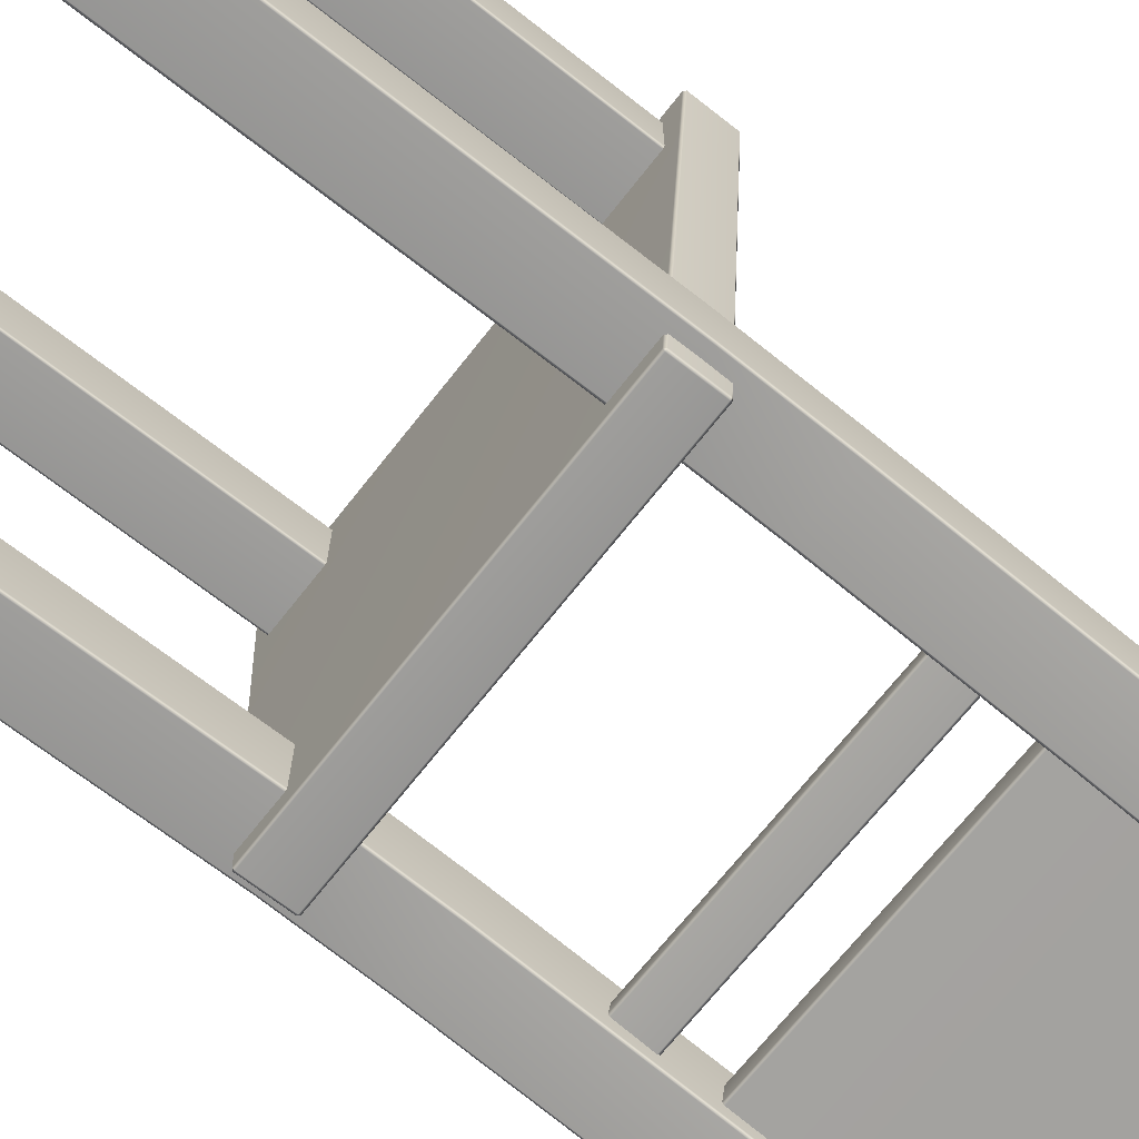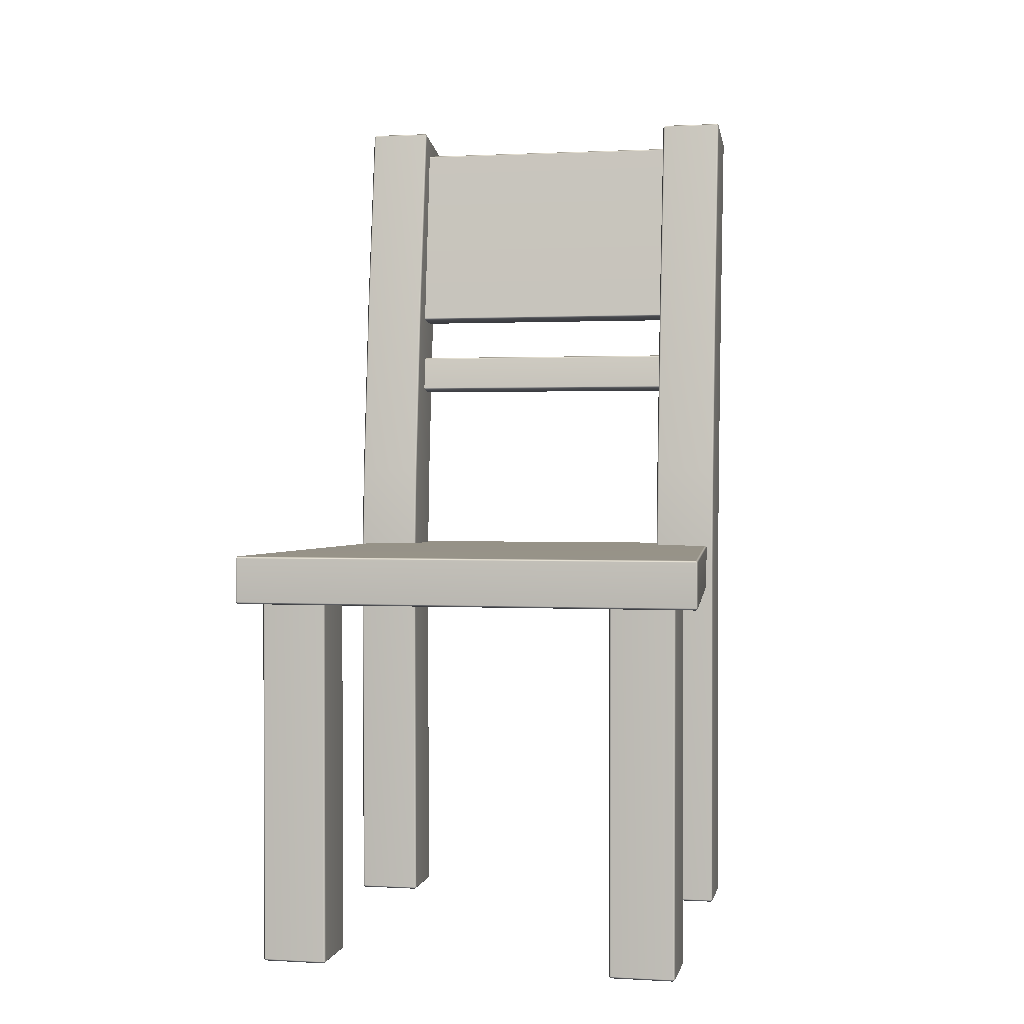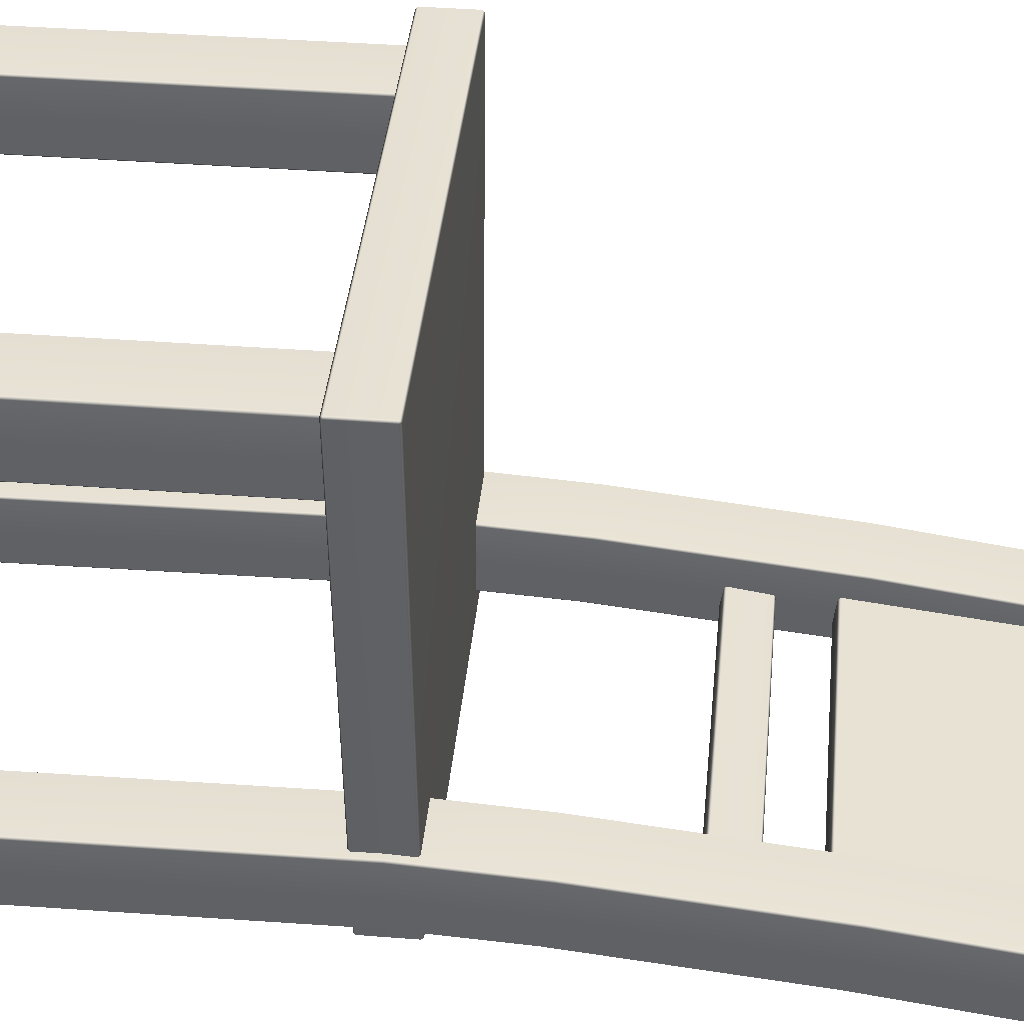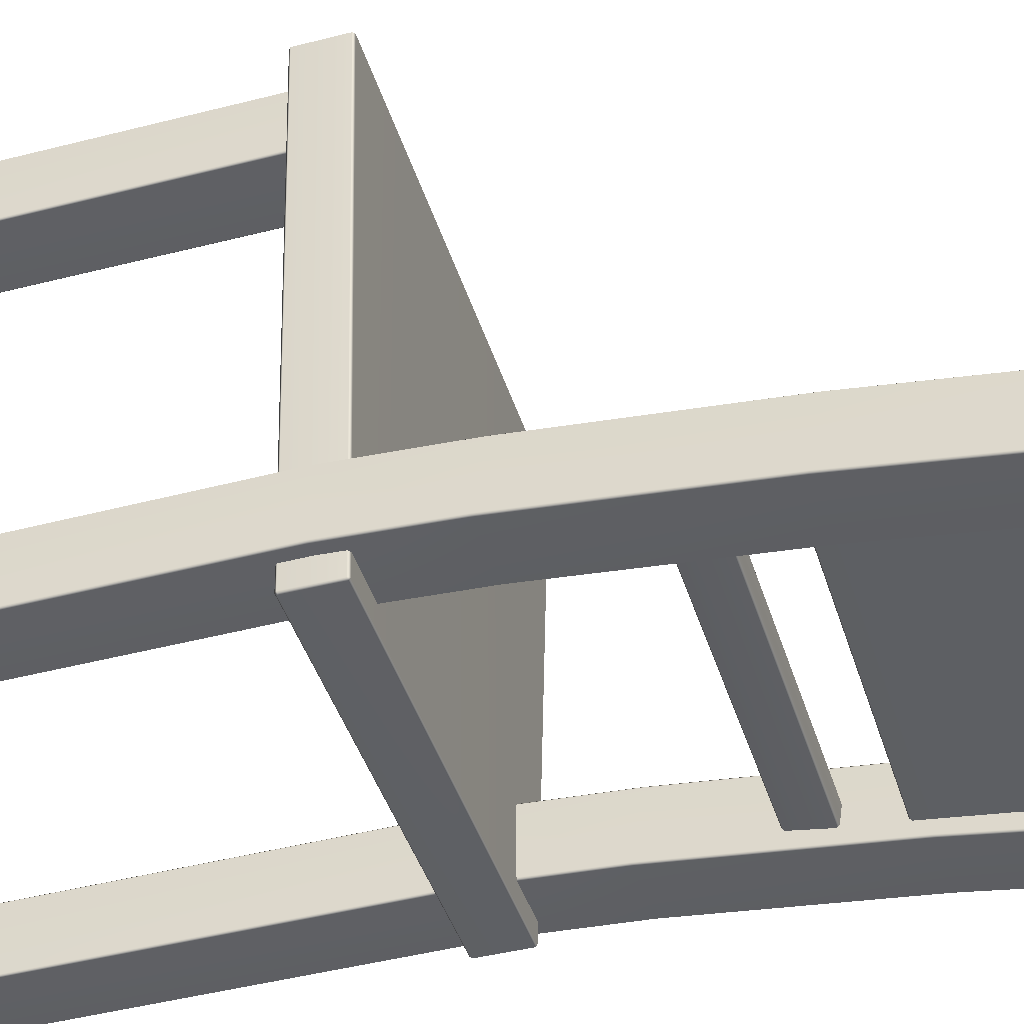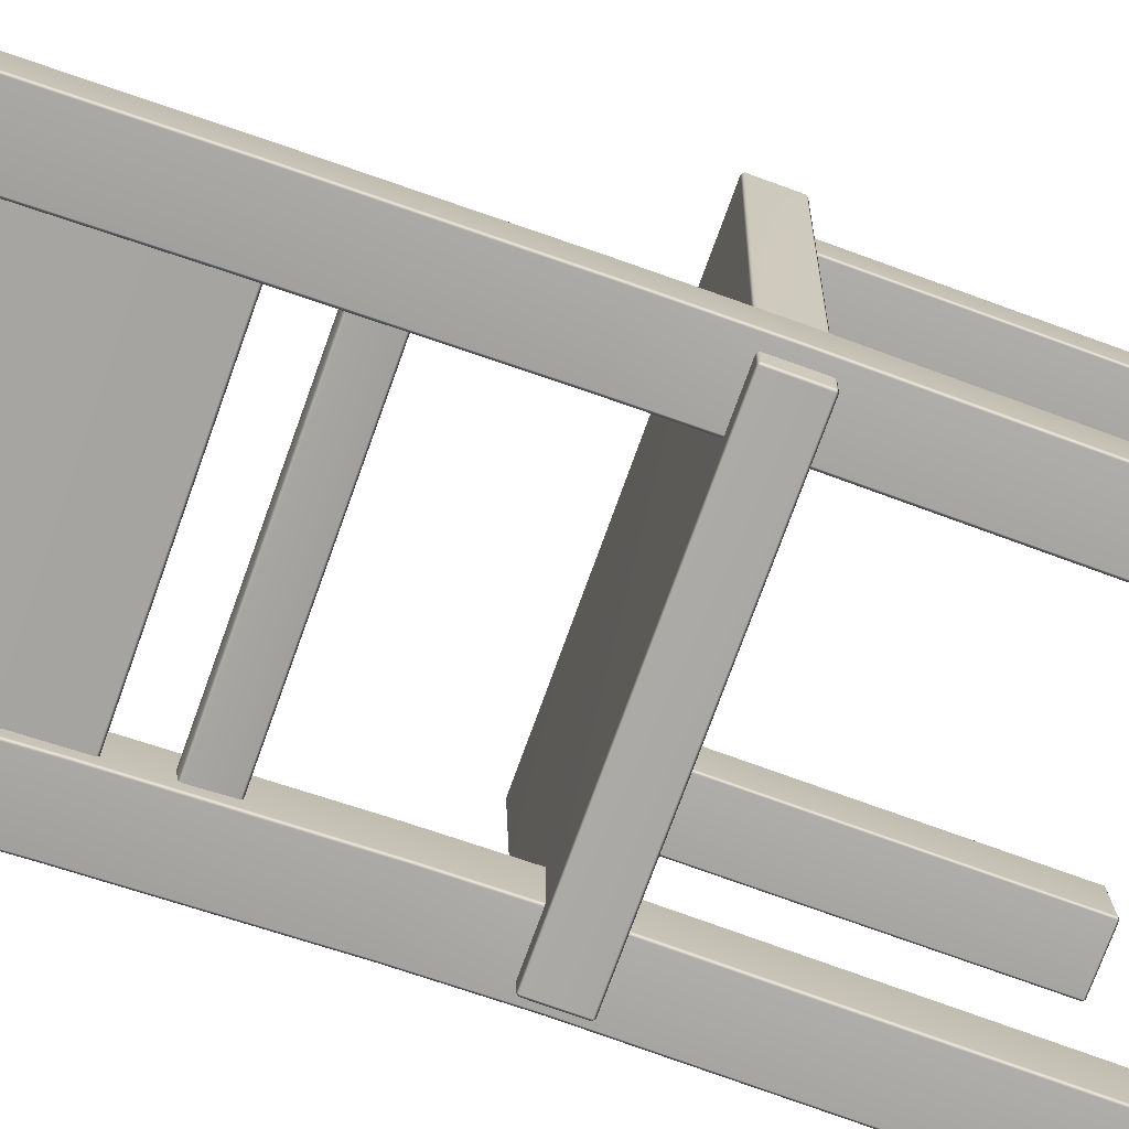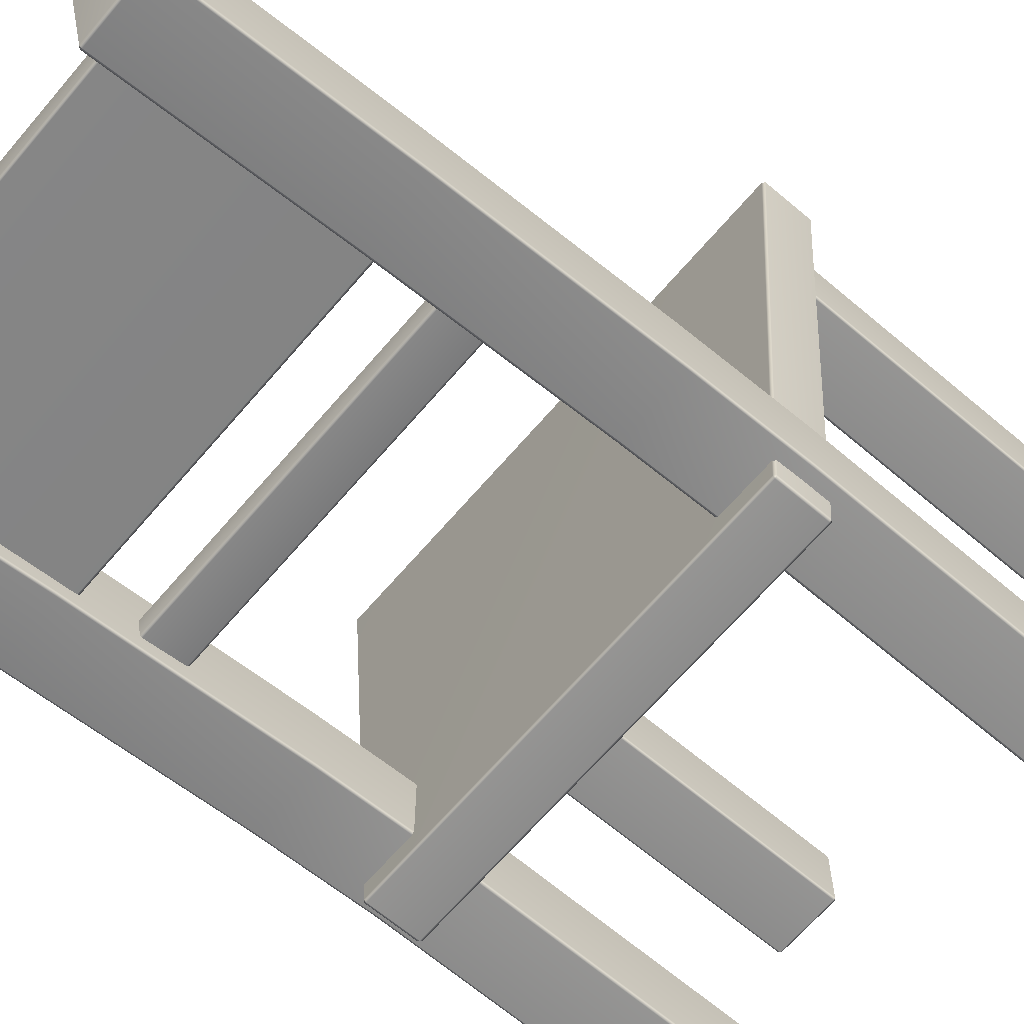
<metadata>
{"format":"obj","ext":"obj","renderer":"f3d","projection":"perspective","resolution":1024,"background":"white","views":[{"elev":-69.3,"azim":51.9,"up":"+Z"},{"elev":1.2,"azim":11.6,"up":"+Y"},{"elev":38.9,"azim":95.5,"up":"+Z"},{"elev":-43.1,"azim":106.9,"up":"+Z"},{"elev":-75.6,"azim":-109.9,"up":"+Z"},{"elev":-65.8,"azim":-130.4,"up":"+Z"}]}
</metadata>
<code>
g default
v -0.3005 0 0.31
v -0.3005 0.003011 0.313
v -0.3035 0.003011 0.31
v -0.2093 0.003011 0.31
v -0.2123 0.003011 0.313
v -0.2123 0 0.31
v -0.3035 0.003011 0.2218
v -0.3005 0.003011 0.2188
v -0.3005 0 0.2218
v -0.2123 0 0.2218
v -0.2123 0.003011 0.2188
v -0.2093 0.003011 0.2218
v -0.3035 0.5416 0.31
v -0.3005 0.5416 0.313
v -0.2123 0.5416 0.313
v -0.2093 0.5416 0.31
v -0.3005 0.5416 0.2188
v -0.3035 0.5416 0.2218
v -0.2093 0.5416 0.2218
v -0.2123 0.5416 0.2188
v 0.3035 0.003011 0.31
v 0.3005 0.003011 0.313
v 0.3005 0 0.31
v 0.2123 0 0.31
v 0.2123 0.003011 0.313
v 0.2093 0.003011 0.31
v 0.2093 0.5416 0.31
v 0.2123 0.5416 0.313
v 0.3005 0.5416 0.313
v 0.3035 0.5416 0.31
v 0.2123 0.5416 0.2188
v 0.2093 0.5416 0.2218
v 0.2093 0.003011 0.2218
v 0.2123 0.003011 0.2188
v 0.2123 0 0.2218
v 0.3005 0 0.2218
v 0.3005 0.003011 0.2188
v 0.3035 0.003011 0.2218
v 0.3035 0.5416 0.2218
v 0.3005 0.5416 0.2188
v -0.3342 0.5261 0.3345
v -0.3345 0.5291 0.3375
v -0.3372 0.5291 0.3345
v 0.3372 0.5291 0.3345
v 0.3344 0.5293 0.3375
v 0.3342 0.5261 0.3345
v -0.3372 0.5926 0.3345
v -0.3344 0.5925 0.3375
v -0.3342 0.5956 0.3345
v 0.3342 0.5956 0.3345
v 0.3345 0.5926 0.3375
v 0.3372 0.5926 0.3345
v -0.2815 0.5927 -0.3346
v -0.2785 0.5956 -0.3345
v -0.2784 0.5927 -0.3375
v 0.2784 0.5927 -0.3375
v 0.2785 0.5956 -0.3345
v 0.2815 0.5927 -0.3346
v -0.2815 0.5291 -0.3345
v -0.2784 0.529 -0.3375
v -0.2785 0.5261 -0.3345
v 0.2785 0.5261 -0.3345
v 0.2782 0.5291 -0.3375
v 0.2815 0.5291 -0.3345
v -0.2586 1.27 -0.3177
v -0.2586 1.273 -0.3211
v 0.2586 1.273 -0.3211
v 0.2586 1.27 -0.3177
v -0.2586 0.9831 -0.2856
v -0.2586 0.9865 -0.283
v 0.2586 0.9865 -0.283
v 0.2586 0.9831 -0.2856
v 0.2586 1.265 -0.3569
v 0.2586 1.269 -0.3543
v -0.2586 1.269 -0.3543
v -0.2586 1.265 -0.3569
v 0.2586 0.9791 -0.3188
v 0.2586 0.9817 -0.3222
v -0.2586 0.9817 -0.3222
v -0.2586 0.9791 -0.3188
v -0.2586 0.9145 -0.2851
v -0.2586 0.917 -0.2885
v 0.2586 0.917 -0.2885
v 0.2586 0.9145 -0.2851
v -0.2586 0.8613 -0.2798
v -0.2586 0.8647 -0.2773
v 0.2586 0.8647 -0.2773
v 0.2586 0.8613 -0.2798
v 0.2586 0.9098 -0.3148
v 0.2586 0.9133 -0.3123
v -0.2586 0.9133 -0.3123
v -0.2586 0.9098 -0.3148
v 0.2586 0.8576 -0.3036
v 0.2586 0.8601 -0.3071
v -0.2586 0.8601 -0.3071
v -0.2586 0.8576 -0.3036
v -0.2991 0 -0.2188
v -0.2991 0.002997 -0.2158
v -0.3021 0.003011 -0.2188
v -0.2078 0.003011 -0.2188
v -0.2108 0.00301 -0.2158
v -0.2108 0 -0.2188
v -0.2991 1.306 -0.2943
v -0.2989 1.308 -0.2978
v -0.3021 1.306 -0.2973
v -0.2078 1.306 -0.2973
v -0.2108 1.309 -0.2977
v -0.2108 1.306 -0.2943
v -0.3021 1.286 -0.3833
v -0.2991 1.289 -0.3838
v -0.2991 1.285 -0.3863
v -0.2108 1.285 -0.3863
v -0.2107 1.289 -0.3839
v -0.2078 1.286 -0.3833
v -0.2991 0.00301 -0.3101
v -0.299 0 -0.3071
v -0.3021 0.003011 -0.3071
v -0.2078 0.003011 -0.3071
v -0.2108 0 -0.3071
v -0.2108 0.00301 -0.3101
v -0.3021 0.5619 -0.2136
v -0.2991 0.562 -0.2106
v -0.2078 0.5619 -0.2136
v -0.2108 0.562 -0.2106
v -0.3021 1 -0.3417
v -0.2991 0.9996 -0.3447
v -0.2108 0.9996 -0.3447
v -0.2078 1 -0.3417
v 0.3021 0.003011 -0.2188
v 0.2991 0.00301 -0.2158
v 0.2991 0 -0.2188
v 0.2108 0 -0.2188
v 0.2108 0.002997 -0.2158
v 0.2078 0.003011 -0.2188
v 0.2078 0.5619 -0.2136
v 0.2108 0.562 -0.2106
v 0.3021 1.306 -0.2973
v 0.2991 1.309 -0.2977
v 0.2991 1.306 -0.2943
v 0.2108 1.306 -0.2943
v 0.2109 1.308 -0.2978
v 0.2078 1.306 -0.2973
v 0.3021 0.5619 -0.2136
v 0.2991 0.562 -0.2106
v 0.2078 1.286 -0.3833
v 0.2108 1.289 -0.3838
v 0.2108 1.285 -0.3863
v 0.2991 1.285 -0.3863
v 0.2992 1.289 -0.3839
v 0.3021 1.286 -0.3833
v 0.2078 1 -0.3417
v 0.2108 0.9996 -0.3447
v 0.3021 0.003011 -0.3071
v 0.2991 0 -0.3071
v 0.2991 0.00301 -0.3101
v 0.2108 0.00301 -0.3101
v 0.2108 0 -0.3071
v 0.2078 0.003011 -0.3071
v 0.2991 0.9996 -0.3447
v 0.3021 1 -0.3417
v -0.3021 0.7221 -0.2238
v -0.2991 0.7224 -0.2208
v -0.2991 0.562 -0.3049
v -0.3021 0.5621 -0.3019
v -0.2078 0.5621 -0.3019
v -0.2108 0.562 -0.3049
v -0.2078 0.7221 -0.2238
v -0.2108 0.7224 -0.2208
v 0.2108 0.7224 -0.2208
v 0.2078 0.7221 -0.2238
v 0.2108 0.562 -0.3049
v 0.2078 0.5621 -0.3019
v 0.3021 0.5621 -0.3019
v 0.2991 0.562 -0.3049
v 0.2991 0.7224 -0.2208
v 0.3021 0.7221 -0.2238
v -0.3021 1.016 -0.2553
v -0.2991 1.016 -0.2523
v -0.2991 0.7098 -0.3136
v -0.3021 0.71 -0.3106
v -0.2078 0.71 -0.3106
v -0.2108 0.7098 -0.3136
v -0.2078 1.016 -0.2553
v -0.2108 1.016 -0.2523
v 0.3021 1.016 -0.2553
v 0.2991 1.016 -0.2523
v 0.2078 1.016 -0.2553
v 0.2108 1.016 -0.2523
v 0.2108 0.7098 -0.3136
v 0.2078 0.71 -0.3106
v 0.3021 0.71 -0.3106
v 0.2991 0.7098 -0.3136
g pCube6
f 68 65 70 71
f 76 73 78 79
f 72 69 80 77
f 74 75 66 67
f 84 81 86 87
f 92 89 94 95
f 88 85 96 93
f 90 91 82 83
f 1 3 7 9
f 2 1 6 5
f 3 2 14 13
f 4 6 10 12
f 5 4 16 15
f 8 7 18 17
f 9 8 11 10
f 12 11 20 19
f 21 23 36 38
f 22 21 30 29
f 23 22 25 24
f 24 26 33 35
f 26 25 28 27
f 32 31 34 33
f 35 34 37 36
f 38 37 40 39
f 41 43 59 61
f 42 41 46 45
f 43 42 48 47
f 44 46 62 64
f 45 44 52 51
f 47 49 54 53
f 49 48 51 50
f 50 52 58 57
f 53 55 60 59
f 55 54 57 56
f 56 58 64 63
f 61 60 63 62
f 66 65 68 67
f 70 69 72 71
f 74 73 76 75
f 78 77 80 79
f 82 81 84 83
f 86 85 88 87
f 90 89 92 91
f 94 93 96 95
f 97 99 117 116
f 98 97 102 101
f 99 98 122 121
f 100 102 119 118
f 101 100 123 124
f 103 105 177 178
f 104 103 108 107
f 105 104 110 109
f 106 108 184 183
f 107 106 114 113
f 109 111 126 125
f 111 110 113 112
f 112 114 128 127
f 115 117 164 163
f 116 115 120 119
f 118 120 166 165
f 121 122 162 161
f 124 123 167 168
f 125 126 179 180
f 127 128 181 182
f 129 131 154 153
f 130 129 143 144
f 131 130 133 132
f 132 134 158 157
f 134 133 136 135
f 135 136 169 170
f 137 139 186 185
f 138 137 150 149
f 139 138 141 140
f 140 142 187 188
f 142 141 146 145
f 144 143 176 175
f 145 147 152 151
f 147 146 149 148
f 148 150 160 159
f 151 152 189 190
f 153 155 174 173
f 155 154 157 156
f 156 158 172 171
f 159 160 191 192
f 161 162 178 177
f 163 164 180 179
f 165 166 182 181
f 168 167 183 184
f 170 169 188 187
f 171 172 190 189
f 173 174 192 191
f 175 176 185 186
f 2 5 15 14
f 8 17 20 11
f 9 10 6 1
f 4 12 19 16
f 7 3 13 18
f 22 29 28 25
f 40 37 34 31
f 36 23 24 35
f 26 27 32 33
f 38 39 30 21
f 42 45 51 48
f 49 50 57 54
f 55 56 63 60
f 61 62 46 41
f 44 64 58 52
f 59 43 47 53
f 98 101 124 122
f 104 107 113 110
f 163 166 120 115
f 116 119 102 97
f 100 118 165 123
f 117 99 121 164
f 130 144 136 133
f 138 149 146 141
f 174 155 156 171
f 154 131 132 157
f 134 135 172 158
f 153 173 143 129
f 164 121 161 180
f 179 182 166 163
f 123 165 181 167
f 122 124 168 162
f 135 170 190 172
f 192 174 171 189
f 143 173 191 176
f 136 144 175 169
f 180 161 177 125
f 126 127 182 179
f 167 181 128 183
f 162 168 184 178
f 169 175 186 188
f 190 170 187 151
f 159 192 189 152
f 176 191 160 185
f 125 177 105 109
f 111 112 127 126
f 183 128 114 106
f 178 184 108 103
f 151 187 142 145
f 148 159 152 147
f 185 160 150 137
f 188 186 139 140
f 1 2 3
f 4 5 6
f 7 8 9
f 10 11 12
f 21 22 23
f 24 25 26
f 33 34 35
f 36 37 38
f 41 42 43
f 44 45 46
f 47 48 49
f 50 51 52
f 53 54 55
f 56 57 58
f 59 60 61
f 62 63 64
f 97 98 99
f 100 101 102
f 103 104 105
f 106 107 108
f 109 110 111
f 112 113 114
f 115 116 117
f 118 119 120
f 129 130 131
f 132 133 134
f 137 138 139
f 140 141 142
f 145 146 147
f 148 149 150
f 153 154 155
f 156 157 158

</code>
